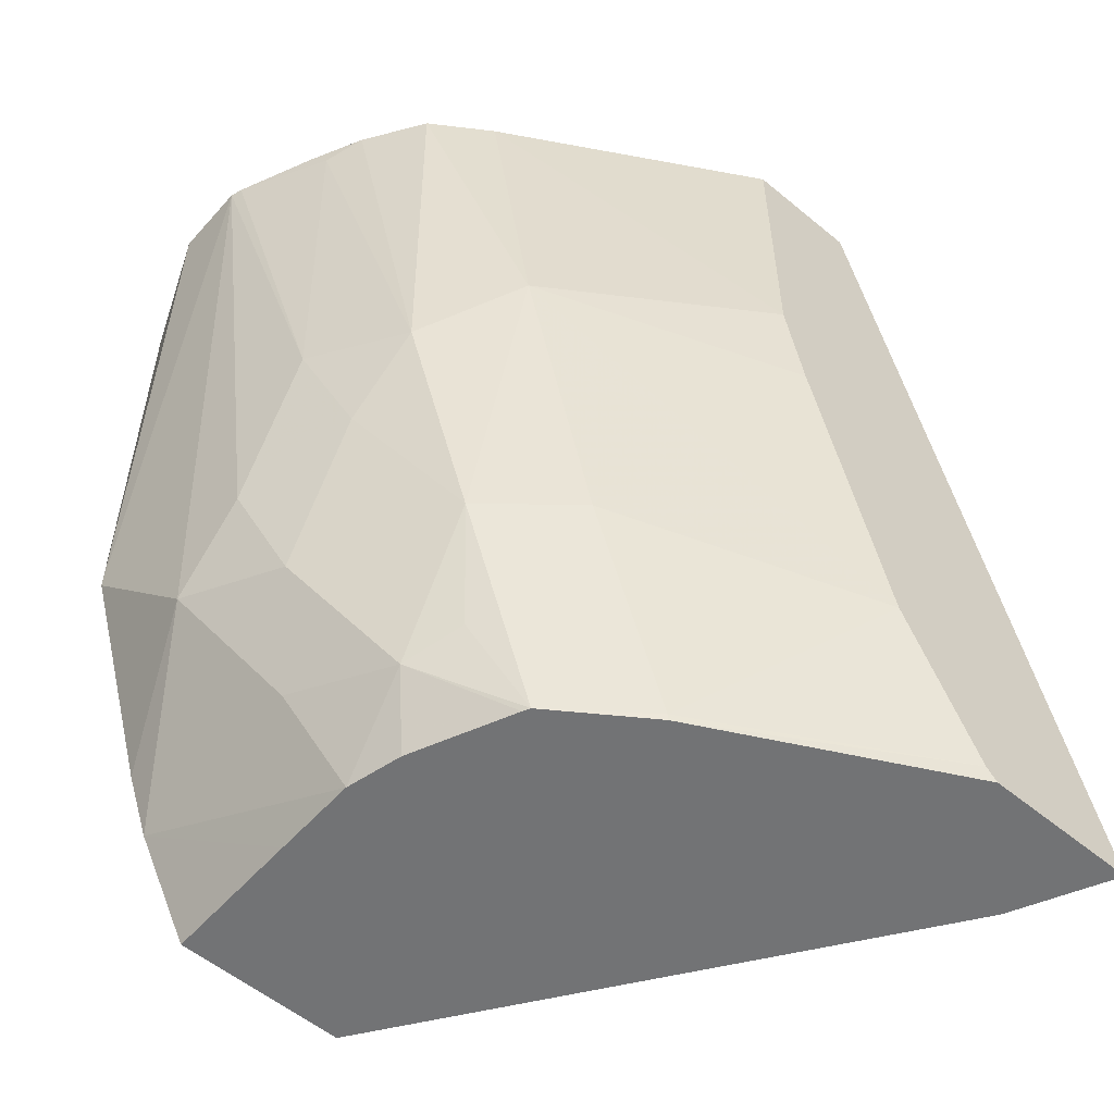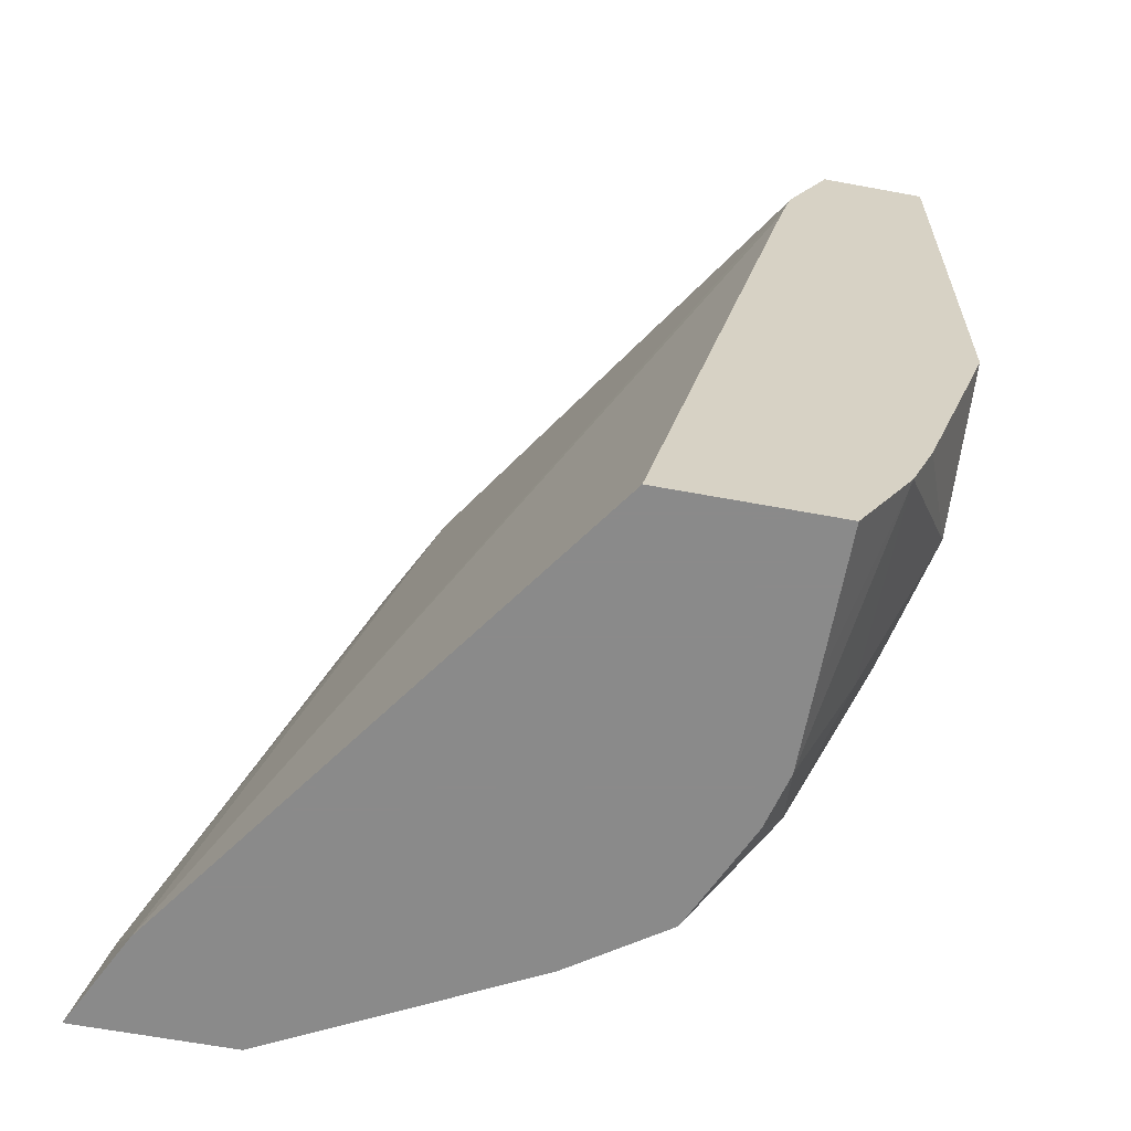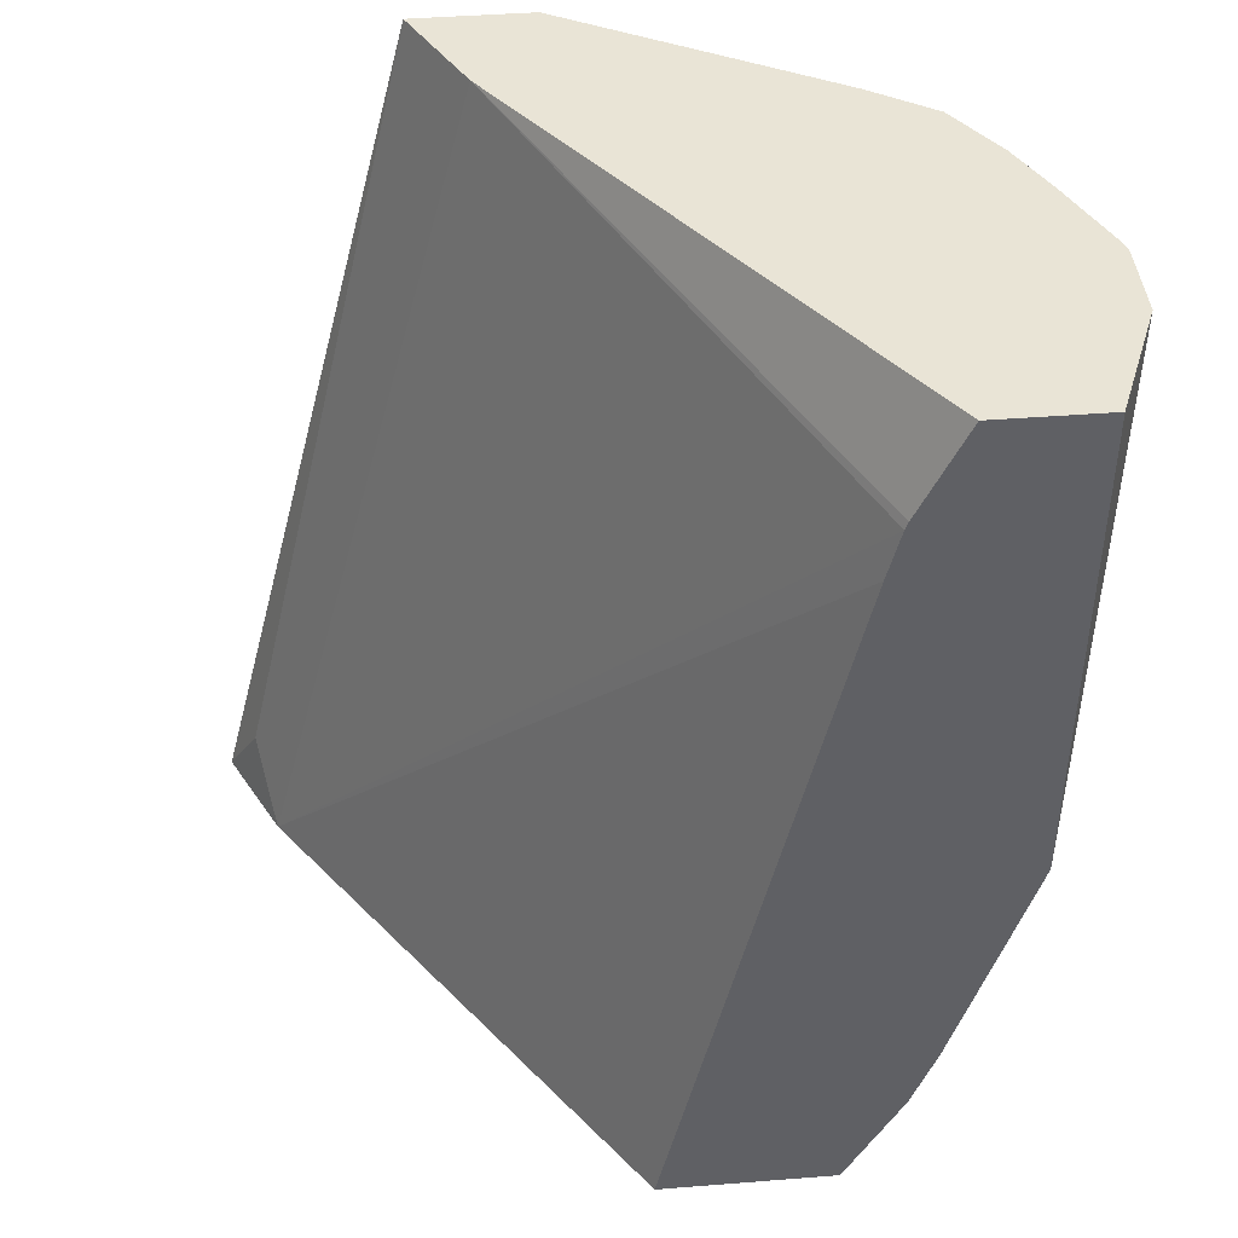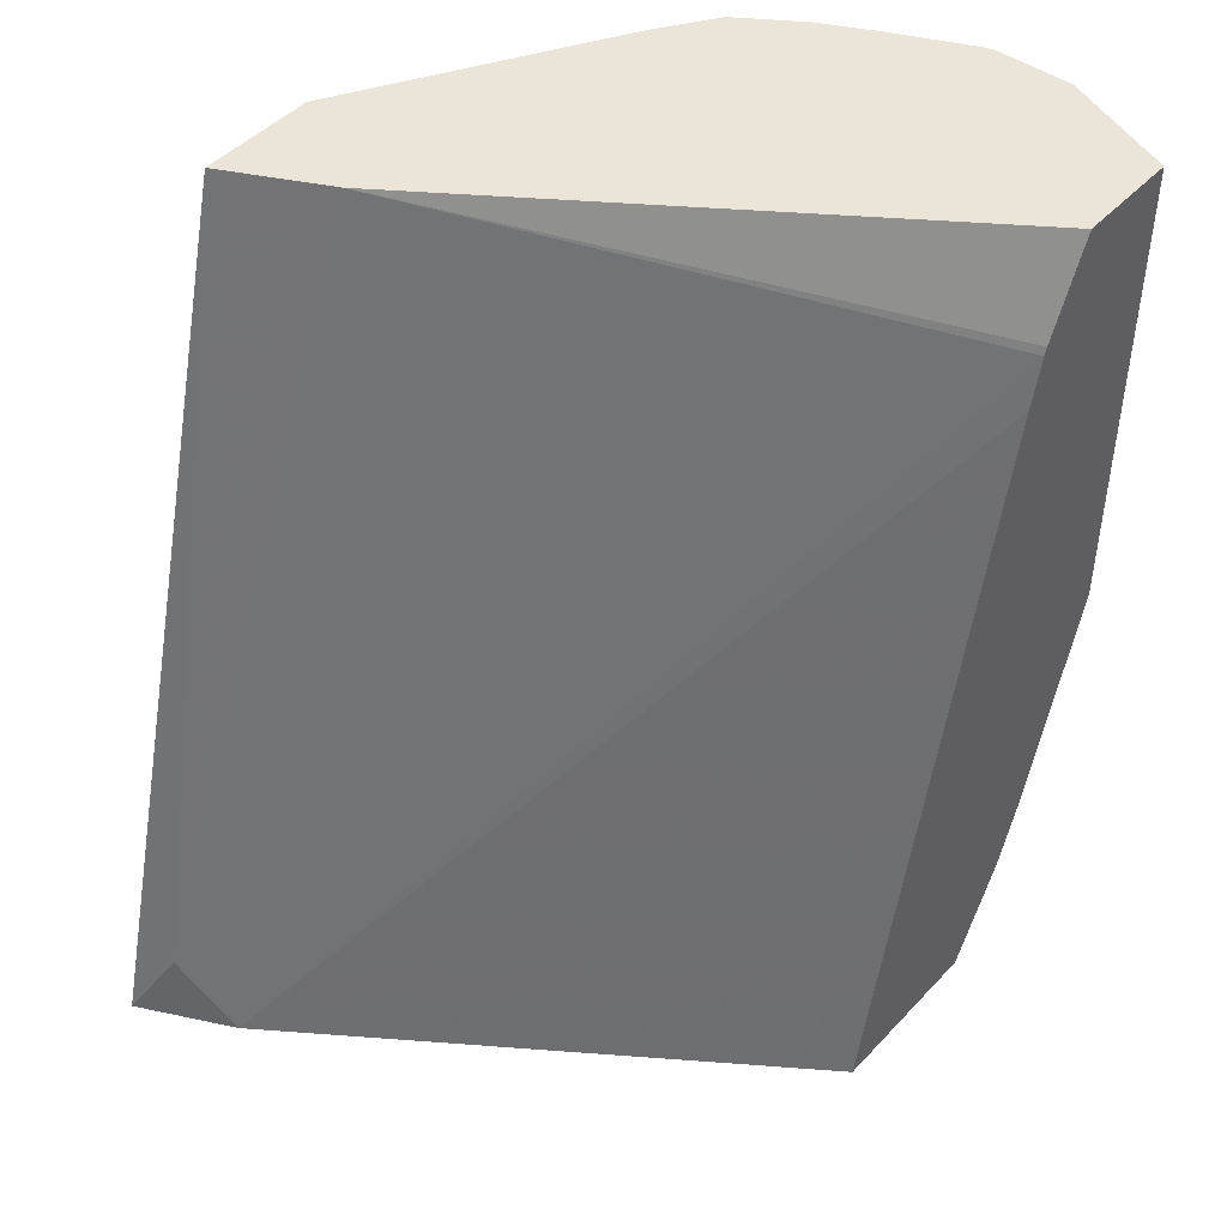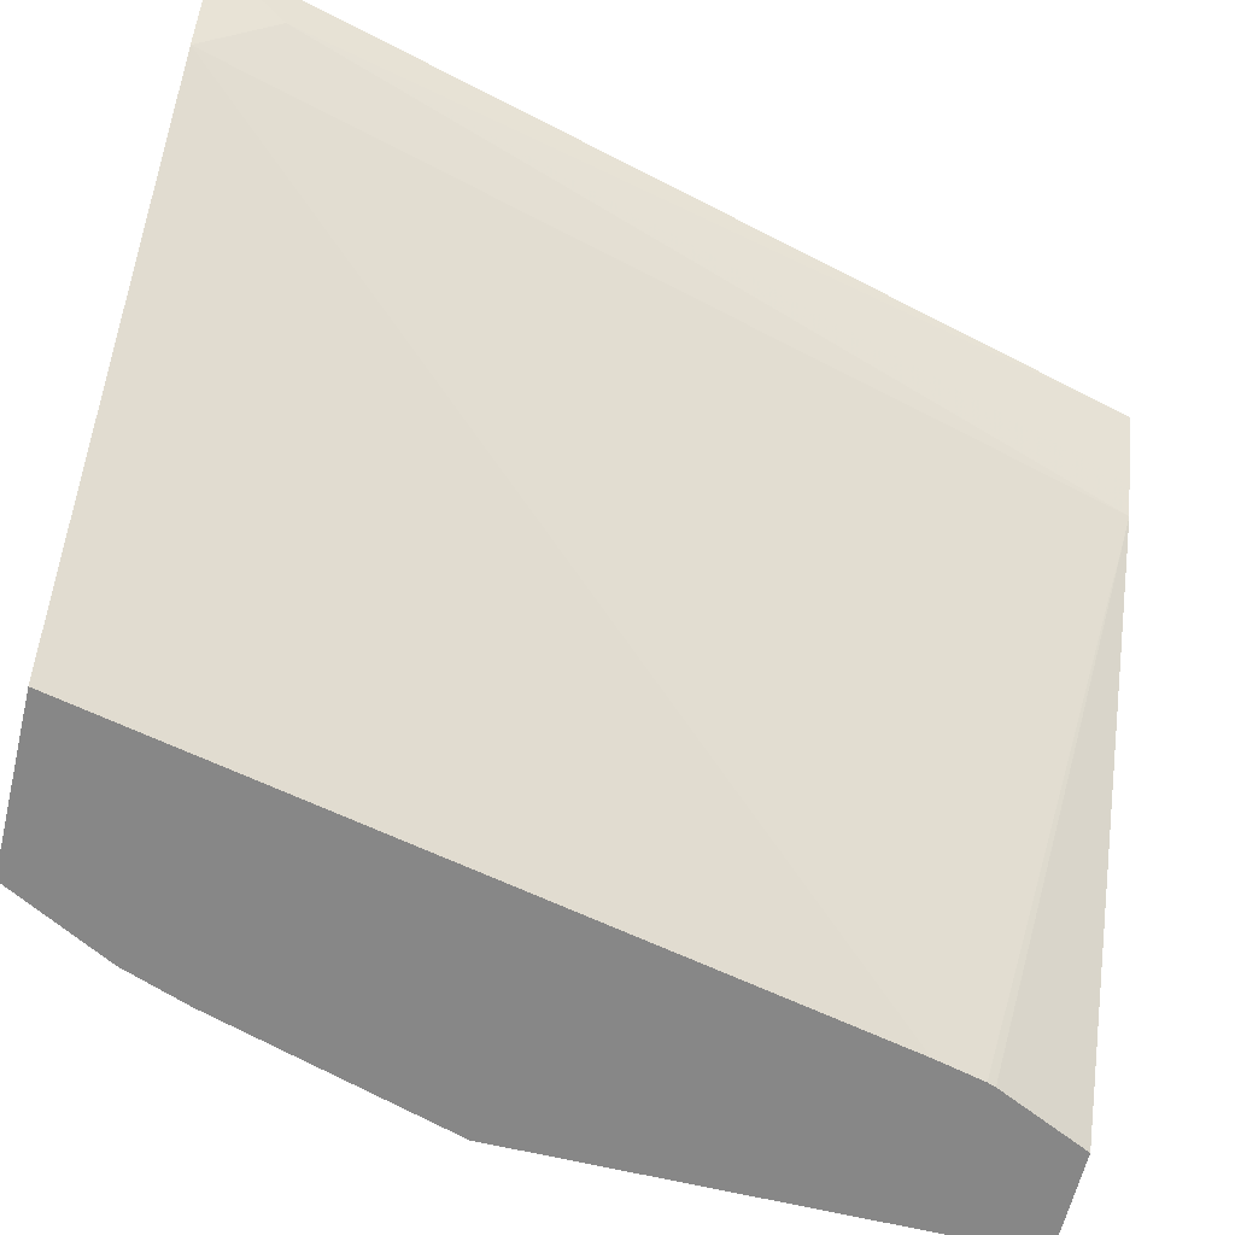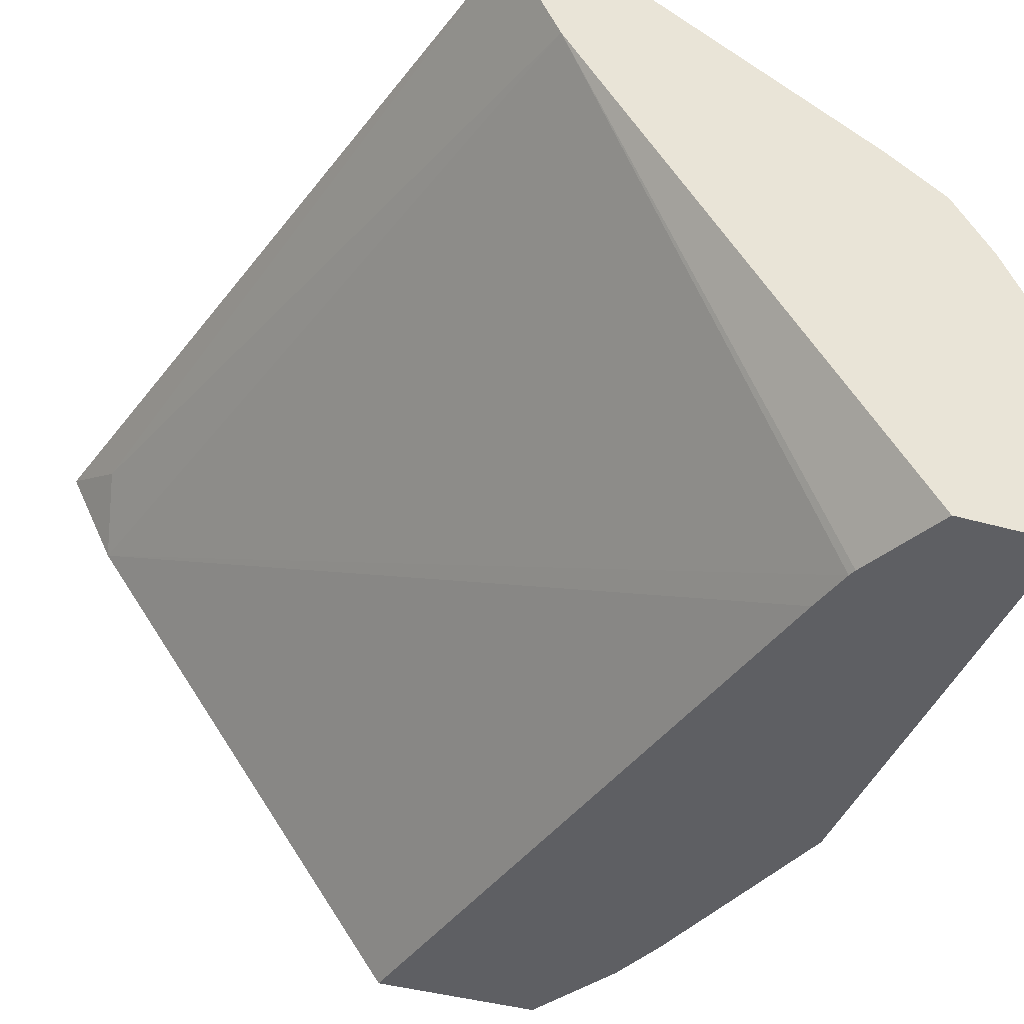
<metadata>
{"format":"obj","ext":"obj","renderer":"f3d","projection":"perspective","resolution":1024,"background":"white","views":[{"elev":-55.8,"azim":139.1,"up":"+Z"},{"elev":-63.6,"azim":-10.6,"up":"+Z"},{"elev":42.5,"azim":-5.4,"up":"+Z"},{"elev":45.5,"azim":-50.2,"up":"+Z"},{"elev":-62.4,"azim":-103.4,"up":"+Y"},{"elev":-40.5,"azim":-19.2,"up":"+Y"}]}
</metadata>
<code>
v 0.3609 -0.343 -0.1862
v 0.3935 -0.343 -0.1862
v 0.3709 -0.3638 -0.1862
v 0.3674 -0.351 -0.1714
v 0.4083 -0.343 -0.001645
v 0.446 -0.3703 -0.1862
v 0.396 -0.343 -0.1837
v 0.4423 -0.4664 -0.1862
v 0.4424 -0.4664 -0.1859
v 0.477 -0.4664 -0.03267
v 0.4795 -0.4664 -0.02242
v 0.4191 -0.3646 -0.001645
v 0.4155 -0.3575 -0.001645
v 0.4098 -0.3461 -0.001645
v 0.4327 -0.343 -0.001645
v 0.4653 -0.3837 -0.1862
v 0.4463 -0.3701 -0.185
v 0.4123 -0.343 -0.1511
v 0.4782 -0.4664 -0.1862
v 0.4801 -0.4664 -0.02078
v 0.4894 -0.4664 -0.001645
v 0.4865 -0.3739 -0.001645
v 0.4327 -0.343 -0.06516
v 0.4661 -0.3852 -0.1862
v 0.4816 -0.3837 -0.1388
v 0.4789 -0.3864 -0.1524
v 0.4762 -0.3891 -0.166
v 0.4816 -0.4 -0.1714
v 0.4626 -0.3701 -0.136
v 0.4287 -0.343 -0.08581
v 0.4789 -0.3701 -0.07076
v 0.4783 -0.436 -0.1862
v 0.49 -0.4664 -0.165
v 0.5116 -0.4664 -0.001645
v 0.4992 -0.3824 -0.001645
v 0.4754 -0.4062 -0.1862
v 0.4979 -0.4 -0.1061
v 0.4979 -0.4163 -0.1388
v 0.4952 -0.3864 -0.08709
v 0.4898 -0.4245 -0.1632
v 0.4783 -0.4178 -0.1862
v 0.5061 -0.4408 -0.1306
v 0.4951 -0.4664 -0.1517
v 0.5116 -0.4664 -0.003832
v 0.5216 -0.4416 -0.001645
v 0.5045 -0.3902 -0.001645
v 0.5061 -0.4082 -0.08163
v 0.5061 -0.4245 -0.1143
v 0.5034 -0.4272 -0.1279
v 0.5078 -0.3951 -0.001645
v 0.5116 -0.4027 -0.005458
v 0.5108 -0.4664 -0.1026
v 0.5216 -0.4253 -0.001645
v 0.5208 -0.4228 -0.001645
v 0.5135 -0.4065 -0.001645
f 28 40 41
f 25 37 38
f 25 38 28
f 25 28 26
f 25 31 39
f 25 39 37
f 26 28 27
f 28 41 36
f 24 28 36
f 25 29 31
f 23 31 30
f 17 18 29
f 22 35 31
f 19 32 33
f 18 31 29
f 18 30 31
f 17 29 25
f 16 28 24
f 16 27 28
f 16 26 27
f 16 25 26
f 16 17 25
f 28 38 40
f 22 31 23
f 31 35 39
f 51 55 54
f 33 42 43
f 15 22 23
f 50 55 51
f 47 53 48
f 47 54 53
f 47 51 54
f 45 52 53
f 44 52 45
f 42 53 52
f 42 48 53
f 42 49 48
f 42 52 43
f 32 41 33
f 39 51 47
f 39 46 50
f 38 42 40
f 38 49 42
f 38 48 49
f 37 48 38
f 37 47 48
f 37 39 47
f 35 46 39
f 34 44 45
f 33 40 42
f 33 41 40
f 39 50 51
f 12 20 21
f 8 52 44
f 8 10 9
f 3 12 4
f 3 11 12
f 3 10 11
f 3 9 10
f 3 8 9
f 2 7 6
f 1 7 2
f 1 18 7
f 1 30 18
f 1 23 30
f 1 15 23
f 1 5 15
f 1 4 5
f 1 3 4
f 1 8 3
f 1 19 8
f 1 32 19
f 1 41 32
f 1 36 41
f 1 24 36
f 1 16 24
f 1 6 16
f 11 20 12
f 4 12 13
f 4 13 14
f 1 2 6
f 5 14 13
f 8 11 10
f 8 20 11
f 8 21 20
f 8 34 21
f 8 44 34
f 8 43 52
f 4 14 5
f 8 19 33
f 7 18 17
f 6 17 16
f 6 7 17
f 8 33 43
f 5 35 22
f 5 22 15
f 5 12 21
f 5 21 34
f 5 34 45
f 5 45 53
f 5 13 12
f 5 54 55
f 5 55 50
f 5 50 46
f 5 46 35
f 5 53 54

</code>
